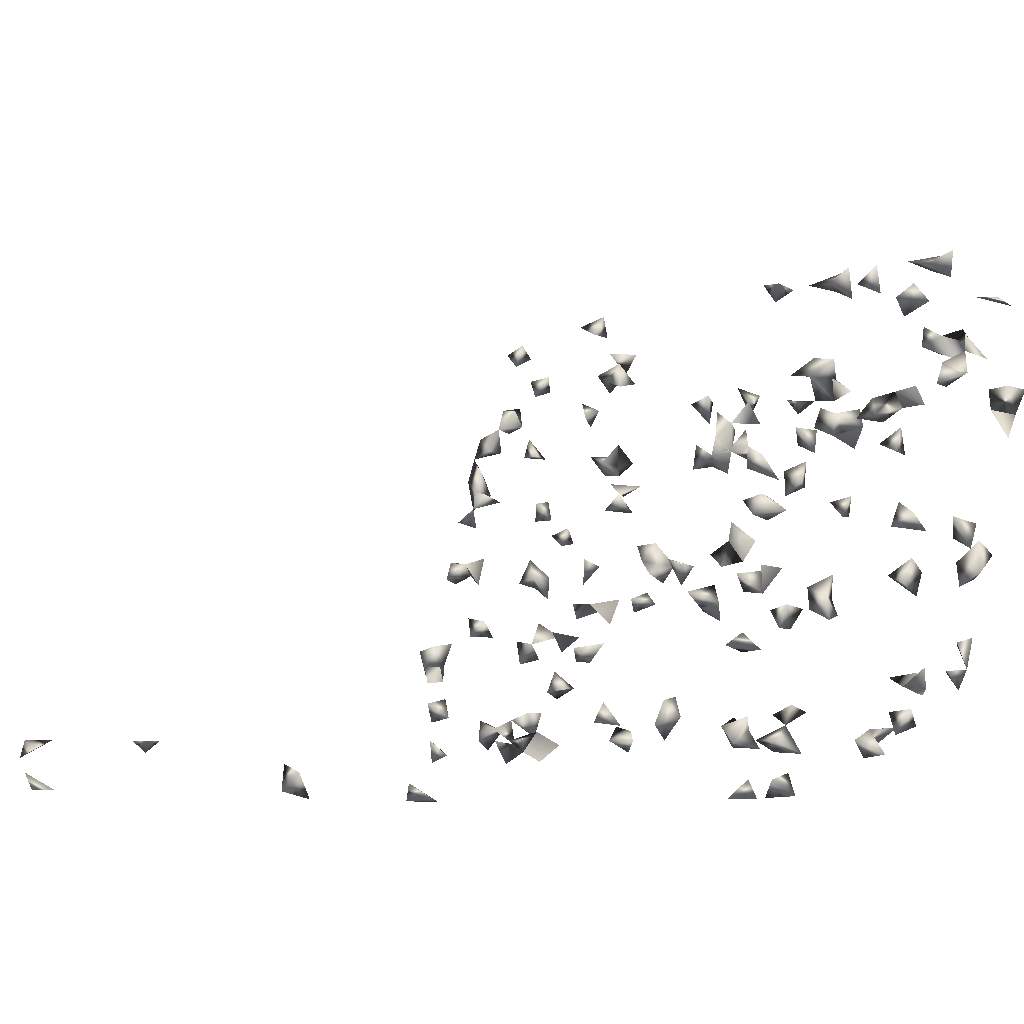
<metadata>
{"format":"obj","ext":"obj","renderer":"f3d","projection":"perspective","resolution":1024,"background":"white","views":[{"elev":-5.6,"azim":47.1,"up":"+Y"}]}
</metadata>
<code>
v 0.4679 -0.2222 0.7368
v -0.5847 0.573 -0.4679
v -0.38 0.629 -0.4631
v 0.6167 0.6268 -0.4489
v 0.2033 -0.2361 0.7339
v -0.6179 -0.243 0.594
v -0.5778 -0.2468 0.5954
v -0.418 0.6106 -0.4382
v -0.374 0.5912 -0.431
v -0.2267 -0.1678 -0.1113
v -0.267 -0.1678 -0.1152
v -0.2256 -0.2037 -0.1485
v -0.2674 -0.1875 -0.1485
v 0.459 -0.1504 -0.1986
v 0.5027 -0.1491 -0.1991
v 0.5386 -0.1473 -0.1998
v 0.6148 -0.02388 -0.2021
v 0.6068 -0.06601 -0.1864
v 0.2393 -0.1808 -0.1873
v -0.6054 -0.1678 0.4289
v 0.6167 -0.06356 -0.2224
v 0.5013 -0.241 0.7297
v 0.4708 -0.2468 0.6897
v 0.4469 -0.2452 0.7231
v 0.2274 -0.2468 0.705
v 0.2417 -0.2108 0.7343
v 0.2057 -0.1996 0.7319
v 0.6167 0.331 -0.3587
v 0.2241 0.6322 -0.4463
v 0.4332 0.6314 -0.4565
v 0.5371 -0.1603 -0.1513
v 0.4626 -0.1849 -0.1793
v 0.4859 -0.1514 -0.1546
v 0.1821 -0.1797 -0.1877
v 0.01552 -0.1258 -0.2078
v 0.02737 -0.1675 -0.1923
v -0.01378 -0.1516 -0.1546
v -0.01352 -0.1875 -0.1485
v -0.2394 -0.1522 -0.1543
v -0.1978 -0.1752 -0.1685
v -0.6078 0.5786 -0.4263
v 0.6167 0.1107 -0.2925
v 0.5819 0.09886 -0.2478
v 0.5896 0.07533 -0.2826
v 0.6167 0.08302 -0.2613
v 0.5706 0.1238 -0.3007
v 0.6159 0.6209 -0.4849
v -0.4242 -0.1809 0.7278
v -0.4608 -0.1947 0.7308
v 0.3748 0.5806 -0.4271
v -0.6179 -0.2188 0.6262
v 0.03426 0.6276 -0.4446
v 0.06853 0.6194 -0.4852
v 0.2402 0.4654 -0.3842
v -0.1866 0.2841 -0.3603
v -0.2499 0.3083 -0.3694
v -0.2235 0.2682 -0.3544
v -0.03397 -0.1678 -0.1243
v -0.05029 -0.1444 -0.1572
v 0.3909 0.61 -0.438
v 0.5714 -0.06528 -0.2303
v 0.3039 0.214 -0.2907
v 0.5197 -0.1892 -0.1485
v 0.4866 -0.1678 -0.1182
v 0.05079 -0.129 -0.2066
v -0.34 -0.1717 -0.1907
v -0.3911 -0.1852 -0.1785
v -0.6179 0.325 -0.3336
v -0.5741 -0.1678 0.4157
v -0.106 -0.137 -0.16
v -0.3136 -0.1678 -0.1243
v -0.3111 -0.208 -0.1485
v -0.312 -0.132 -0.1618
v 0.5663 0.6288 -0.4637
v 0.5873 0.6032 -0.4791
v -0.5908 -0.1678 0.3827
v -0.6179 -0.1878 0.3936
v -0.5712 0.5942 -0.4321
v 0.4452 0.2043 -0.287
v 0.5975 0.06076 -0.2336
v 0.5646 -0.05996 -0.1887
v 0.6167 0.3728 -0.3867
v 0.5704 -0.2468 0.2448
v -0.3323 0.5041 -0.3986
v -0.2995 0.4887 -0.3929
v -0.3151 0.5452 -0.4139
v 0.5973 0.5987 -0.4338
v -0.4764 -0.1678 0.7138
v 0.3511 0.6223 -0.4426
v 0.4162 0.3294 -0.3336
v 0.4164 0.2892 -0.3186
v 0.5874 -0.2468 0.2777
v 0.2167 0.4368 -0.4172
v 0.1749 0.4462 -0.4207
v 0.2233 0.3986 -0.4029
v -0.5835 -0.2468 0.6332
v 0.3405 -0.1885 -0.1695
v -0.2638 0.4756 -0.388
v -0.2715 0.4858 -0.4354
v -0.2126 0.3198 -0.33
v -0.22 0.2878 -0.3181
v -0.2561 0.3315 -0.3344
v 0.2529 0.6206 -0.4855
v -0.0693 0.42 -0.3673
v -0.05471 0.3873 -0.3988
v -0.05924 0.4263 -0.4133
v -0.06844 0.1704 -0.2744
v -0.1878 0.2347 -0.342
v 0.4581 0.4779 -0.3888
v 0.471 0.4311 -0.3714
v 0.4622 0.443 -0.4195
v 0.4219 0.4637 -0.3836
v 0.2743 0.6309 -0.4579
v 0.251 0.5975 -0.4334
v 0.5757 -0.09253 -0.1765
v -0.03142 0.3432 -0.3387
v -0.02323 0.3538 -0.3863
v 0.3449 0.09314 -0.2457
v 0.07855 0.05184 -0.2303
v 0.03581 0.08039 -0.2409
v 0.6167 -0.2126 0.1862
v 0.6167 -0.2215 0.22
v 0.4789 -0.1947 -0.1485
v 0.3029 -0.186 -0.1485
v 0.04436 -0.1012 -0.1733
v -0.3073 -0.1743 -0.166
v -0.1222 -0.129 -0.2066
v 0.02746 -0.09498 -0.2193
v -0.5368 0.4576 -0.3813
v -0.5164 0.5142 -0.4024
v -0.6179 0.1279 -0.3022
v -0.6179 0.3355 -0.3751
v 0.1813 0.4042 -0.405
v 0.1494 0.383 -0.3971
v -0.3529 -0.1471 -0.1562
v -0.3221 -0.1241 -0.2084
v -0.5738 -0.1338 -0.2048
v -0.289 0.5454 -0.4576
v -0.304 0.5072 -0.4434
v -0.2822 0.5217 -0.4052
v -0.3323 0.4742 -0.4311
v -0.5513 0.294 -0.3204
v 0.6167 0.2927 -0.3385
v 0.6167 -0.01561 -0.2379
v 0.6027 -0.09429 -0.2195
v 0.5317 -0.08804 -0.1782
v 0.5713 0.163 -0.3153
v 0.5863 0.3397 -0.3374
v -0.4379 0.3598 -0.3449
v -0.3535 0.4527 -0.3795
v -0.5877 0.3426 -0.3385
v 0.2787 -0.1678 -0.1329
v 0.5082 0.4113 -0.3641
v -0.4675 0.5183 -0.4039
v 0.2871 -0.1278 -0.1634
v 0.4623 0.4939 -0.4384
v 0.4899 0.4646 -0.4275
v 0.3919 0.4063 -0.4058
v 0.6092 -0.2468 0.2421
v 0.5875 -0.2468 0.2009
v 0.05064 0.427 -0.4135
v 0.2559 0.4122 -0.408
v 0.1902 0.3946 -0.3579
v 0.235 0.3807 -0.3527
v 0.1907 0.352 -0.342
v -0.5155 -0.1725 -0.1613
v -0.6107 0.2446 -0.302
v -0.2144 0.04329 -0.2271
v -0.2028 -0.007691 -0.2081
v 0.3225 -0.1678 -0.1267
v -0.3344 0.4236 -0.3687
v -0.2215 0.3294 -0.3772
v -0.2754 0.3475 -0.3839
v -0.2272 0.3615 -0.3455
v 0.07011 0.6262 -0.4441
v -0.0001553 0.3985 -0.3593
v -0.02349 0.2975 -0.3217
v -0.1117 0.1681 -0.2735
v 0.07815 0.3597 -0.3449
v 0.1007 0.1193 -0.2554
v 0.1376 0.1061 -0.2505
v 0.3687 0.6095 -0.4814
v 0.3802 0.5542 -0.4609
v 0.1874 0.6282 -0.4652
v 0.137 0.2355 -0.3423
v 0.3362 0.3901 -0.3998
v 0.3188 -0.1236 -0.2086
v 0.556 -0.1216 -0.1657
v 0.01565 0.3296 -0.3773
v -0.272 0.1435 -0.308
v -0.2933 0.3457 -0.3396
v -0.3806 0.5895 -0.474
v -0.4609 0.3588 -0.3882
v 0.187 0.1183 -0.255
v 0.3458 0.2214 -0.2934
v 0.1852 -0.1449 -0.157
v -0.08348 -0.1426 -0.2015
v 0.1228 0.0781 -0.2837
v 0.1051 0.1303 -0.3031
v -0.6037 0.2352 -0.3422
v -0.604 0.1663 -0.3165
v -0.6179 0.2703 -0.3471
v -0.6179 -0.04488 -0.2275
v 0.3336 0.5333 -0.4531
v 0.0674 0.4099 -0.3635
v 0.04005 0.3748 -0.3505
v 0.06836 0.3737 -0.3937
v -0.0951 -0.1029 -0.1727
v 0.5512 0.5205 -0.4483
v 0.5316 0.1429 -0.3078
v 0.6163 0.1309 -0.2597
v 0.5378 -0.1011 -0.217
v 0.5192 -0.06565 -0.2302
v -0.6159 0.4094 -0.3634
v -0.5729 0.4624 -0.3831
v 0.03737 -0.1418 -0.1582
v 0.3785 0.3047 -0.3244
v -0.4909 0.4811 -0.3901
v -0.4379 -0.1678 0.6885
v 0.2321 0.2547 -0.3058
v 0.2361 -0.1296 -0.1627
v 0.2074 -0.1512 -0.1983
v 0.2979 0.07509 -0.2389
v 0.5024 0.4764 -0.3883
v 0.03287 0.439 -0.3744
v 0.6167 -0.2443 0.1714
v 0.6167 -0.2202 0.2677
v 0.5562 0.1731 -0.2754
v 0.01243 0.3676 -0.3914
v 0.284 0.3778 -0.3952
v 0.2461 0.4305 -0.3712
v -0.5496 -0.09976 -0.1739
v -0.3927 -0.1318 -0.1619
v -0.1912 0.06886 -0.2366
v -0.4953 -0.1678 -0.1328
v -0.4749 -0.1939 -0.1553
v 0.3191 -0.1443 -0.1573
v 0.3589 0.01998 -0.2184
v -0.1917 0.2679 -0.3107
v -0.2173 0.2391 -0.3
v 0.03191 0.6021 -0.4787
v -0.09283 0.07394 -0.2385
v 0.01022 0.3528 -0.3423
v 0.1014 0.1634 -0.2718
v 0.05329 0.09344 -0.2894
v 0.04315 0.04784 -0.2724
v -0.0897 0.1391 -0.2627
v -0.1005 0.1194 -0.2991
v -0.2678 0.02271 -0.2194
v -0.2414 0.0134 -0.2596
v -0.3393 0.2008 -0.2857
v -0.3047 0.1801 -0.278
v -0.3001 0.2125 -0.2901
v 0.2102 0.5827 -0.4715
v 0.338 0.5692 -0.4665
v 0.1949 0.4403 -0.3749
v 0.2 0.3499 -0.3848
v 0.1227 0.1646 -0.3159
v 0.07627 0.1727 -0.3189
v 0.4405 0.1647 -0.2723
v 0.3741 0.37 -0.3923
v 0.4187 0.3712 -0.3928
v 0.2999 0.346 -0.3834
v 0.6084 0.3767 -0.3512
v 0.5801 0.3547 -0.3866
v 0.4541 0.3968 -0.4023
v -0.02097 0.306 -0.3685
v 0.06496 0.3089 -0.3696
v -0.4745 0.3961 -0.3584
v -0.2855 0.3114 -0.3705
v 0.4557 0.0857 -0.2429
v 0.1515 0.2413 -0.3008
v 0.2044 0.2324 -0.2975
v 0.3378 0.1874 -0.2807
v 0.5156 -0.1259 -0.1641
v 0.2073 -0.1722 -0.1603
v -0.5723 0.5516 -0.4163
v -0.5894 0.2991 -0.3659
v -0.588 0.3038 -0.3241
v -0.5838 -0.02822 -0.2441
v -0.3292 -0.03319 -0.1986
v -0.2762 -0.1193 -0.1666
v 0.4162 0.4986 -0.3966
v 0.04061 0.3923 -0.4006
v -0.3838 -0.1683 -0.1498
v -0.3744 -0.1501 -0.1987
v -0.3291 0.5442 -0.4571
v 0.4792 0.1842 -0.2795
v -0.6169 0.3696 -0.3485
v -0.5702 0.4245 -0.369
v -0.5543 0.4323 -0.4155
v -0.5756 0.4717 -0.4302
v 0.3869 0.3917 -0.3568
v 0.508 0.5365 -0.4107
v 0.5115 0.4453 -0.3767
v 0.1508 0.4475 -0.3775
v -0.5298 -0.126 -0.2077
v -0.5079 -0.2078 -0.1485
v 0.01206 -0.1678 -0.1335
v 0.3218 -0.1126 -0.1691
v 0.09749 0.1964 -0.2841
v 0.01232 0.3204 -0.3302
v 0.111 0.2325 -0.2975
v -0.07384 0.06505 -0.2788
v -0.0237 0.09585 -0.2903
v -0.00573 0.1283 -0.3024
v 0.08639 0.03021 -0.2658
v -0.06385 0.1159 -0.2541
v 0.1299 0.3107 -0.3266
v 0.1571 0.4025 -0.3608
v -0.2665 0.1098 -0.2955
v -0.3785 0.1589 -0.2701
v -0.6179 -0.001835 -0.2128
v -0.5984 0.166 -0.2728
v -0.5781 0.2687 -0.311
v -0.556 0.1746 -0.3196
v -0.5564 0.2833 -0.36
v -0.1688 0.2437 -0.3017
v -0.2344 0.07098 -0.2374
v -0.2435 0.05032 -0.2733
v 0.1818 0.00654 -0.2134
v 0.3133 0.03794 -0.2251
v 0.2633 0.04924 -0.2293
v 0.3416 0.05821 -0.2327
v 0.1701 0.6012 -0.4784
v 0.414 0.5914 -0.4747
v 0.4006 0.6276 -0.4667
v 0.2709 0.5837 -0.4719
v 0.1915 0.609 -0.4376
v 0.2461 0.3649 -0.3904
v 0.2707 0.368 -0.348
v 0.5534 0.53 -0.4083
v 0.5739 0.3739 -0.3501
v 0.4691 0.3961 -0.3584
v 0.4013 0.2878 -0.3617
v 0.5839 -0.02737 -0.2444
v 0.4859 0.05345 -0.2745
v 0.3172 0.05665 -0.2757
v -0.124 0.1595 -0.314
v -0.4043 0.2658 -0.3099
v -0.3979 0.2369 -0.3428
v 0.3138 0.1926 -0.3263
v 0.4956 0.1115 -0.2525
v 0.1882 0.2763 -0.3138
v 0.1751 0.2137 -0.3341
v 0.1681 -0.131 -0.2058
v -0.1756 0.001173 -0.255
v -0.3294 -0.02381 -0.2457
v 0.07411 0.06141 -0.2775
v 0.167 0.07303 -0.2818
v -0.5738 -0.05871 -0.2328
v -0.2332 -0.02973 -0.2435
v -0.2762 -0.01201 -0.2501
v -0.2397 -0.08402 -0.1797
v -0.3089 0.03973 -0.2258
v -0.2447 -0.1802 -0.1819
v -0.2857 -0.1199 -0.21
v 0.3433 0.5602 -0.4195
v 0.4238 0.4572 -0.4248
v -0.5659 -0.06221 -0.1878
v 0.5986 0.3027 -0.3673
v 0.5242 0.4356 -0.4167
v 0.4781 0.1574 -0.3132
v 0.2034 0.2506 -0.3479
v 0.5006 -0.07389 -0.1835
v -0.473 0.3594 -0.3447
v -0.3497 0.4431 -0.4195
v -0.5799 0.383 -0.3535
v -0.5936 0.3837 -0.3974
v 0.2318 0.2893 -0.3187
v 0.5187 0.5373 -0.4546
v 0.1939 0.4732 -0.3871
v 0.1356 0.1613 -0.271
v 0.04954 0.3256 -0.3322
v 0.102 0.2257 -0.3386
v -0.1212 0.05295 -0.2743
v -0.1017 0.08726 -0.2871
v 0.003269 0.1289 -0.259
v -0.3557 0.1237 -0.257
v -0.6179 0.004432 -0.2495
v -0.5558 0.1605 -0.2707
v -0.5516 0.1232 -0.3005
v -0.5964 0.1331 -0.2605
v -0.2381 0.1524 -0.2677
v 0.1528 -0.024 -0.2457
v 0.2593 0.01027 -0.2148
v 0.1422 0.611 -0.4384
v 0.2616 0.3332 -0.3786
v 0.2615 0.04309 -0.2706
v 0.1094 0.2958 -0.3647
v 0.1657 0.3269 -0.3763
v 0.0672 0.1421 -0.2639
v -0.08393 0.1501 -0.3105
v 0.01939 0.2901 -0.3626
v 0.4903 0.07133 -0.2375
v 0.4866 0.0913 -0.2886
v 0.1383 0.199 -0.3287
v 0.1961 0.1144 -0.2972
v -0.5021 0.4956 -0.4391
v -0.5537 -0.09068 -0.2209
v -0.5445 -0.0317 -0.1992
v -0.3212 0.1874 -0.3244
v -0.3901 0.1154 -0.2539
v -0.391 0.1086 -0.295
v -0.21 -0.002614 -0.2536
v -0.1962 -0.07967 -0.1813
v -0.2346 -0.04802 -0.1931
v -0.3541 0.00851 -0.2142
v -0.2941 0.0155 -0.2604
v -0.2879 -0.1617 -0.1944
v -0.2564 -0.09527 -0.2191
v 0.4913 0.4167 -0.4097
v 0.1421 0.2684 -0.3545
v -0.3602 0.4115 -0.4078
v -0.5864 0.4215 -0.4115
v 0.3184 0.3541 -0.3428
v 0.3399 0.3492 -0.3846
v -0.03235 0.4328 -0.3721
v 0.1423 0.2056 -0.2875
v 0.09215 0.3292 -0.3335
v -0.05199 0.132 -0.3037
v -0.2379 0.141 -0.3071
v -0.1723 0.03424 -0.2674
v 0.1604 0.1124 -0.2965
v -0.5873 -0.03199 -0.1991
v -0.5748 0.007288 -0.2137
v -0.4558 0.04839 -0.229
v 0.192 -0.02078 -0.2469
v 0.2304 0.04088 -0.2262
v 0.2317 0.3467 -0.34
v 0.4401 0.1702 -0.318
v 0.3375 0.02892 -0.2654
v 0.2456 0.01155 -0.2589
v -0.4414 0.2375 -0.343
v -0.4833 0.02208 -0.2192
v -0.1974 -0.03246 -0.2425
v -0.3122 0.002571 -0.2119
v -0.2203 -0.07668 -0.2261
v 0.2078 0.3095 -0.3698
v 0.2774 0.3284 -0.3332
v 0.3566 0.3568 -0.3438
v 0.1017 0.2891 -0.3186
v -0.06852 0.1019 -0.2925
v -0.02983 0.1407 -0.2634
v -0.1653 0.07843 -0.2838
v -0.2059 0.05882 -0.2765
v -0.3489 0.0863 -0.2867
v -0.3615 0.1273 -0.302
v -0.5806 0.1415 -0.3073
v 0.1515 -0.01335 -0.206
v -0.4206 0.2735 -0.3564
v -0.5795 0.01246 -0.2592
v -0.4688 0.02058 -0.2623
v 0.2923 0.3086 -0.3695
v 0.3419 0.3858 -0.3546
v -0.5032 0.05661 -0.2321
f 24 22 1
f 24 23 22
f 1 23 24
f 1 22 23
f 5 25 26
f 5 26 27
f 27 26 25
f 27 25 5
f 14 15 32
f 14 32 33
f 33 32 15
f 33 15 14
f 39 11 10
f 10 13 39
f 39 13 11
f 10 11 13
f 44 43 42
f 45 44 42
f 37 38 59
f 38 58 59
f 59 58 37
f 75 74 47
f 4 47 74
f 75 47 4
f 77 76 69
f 77 69 20
f 20 76 77
f 20 69 76
f 43 44 80
f 80 45 43
f 44 45 80
f 74 75 87
f 4 74 87
f 87 75 4
f 96 51 6
f 7 51 96
f 6 7 96
f 51 7 6
f 33 63 123
f 63 64 123
f 123 64 33
f 64 63 33
f 126 72 71
f 126 71 13
f 13 72 126
f 13 71 72
f 128 125 65
f 128 65 35
f 35 125 128
f 66 126 135
f 135 126 73
f 135 73 66
f 66 73 126
f 99 139 140
f 139 99 85
f 84 85 140
f 140 139 84
f 85 98 140
f 98 99 140
f 99 98 85
f 141 85 84
f 84 139 141
f 141 139 85
f 145 61 21
f 18 61 145
f 145 21 18
f 18 21 61
f 157 156 111
f 109 156 157
f 109 111 156
f 109 111 157
f 56 100 172
f 172 102 56
f 56 100 102
f 174 172 100
f 102 172 174
f 174 102 100
f 192 9 8
f 192 8 3
f 3 9 192
f 3 8 9
f 208 197 127
f 70 197 208
f 208 127 70
f 70 127 197
f 42 43 211
f 211 45 42
f 43 45 211
f 212 146 115
f 212 146 81
f 212 115 81
f 81 115 146
f 36 65 216
f 35 36 216
f 65 36 35
f 65 125 216
f 216 125 35
f 49 88 219
f 219 88 48
f 48 49 219
f 88 49 48
f 122 160 226
f 226 160 121
f 121 122 226
f 160 122 121
f 92 159 227
f 227 159 83
f 83 92 227
f 159 92 83
f 147 210 228
f 228 210 46
f 46 147 228
f 210 147 46
f 93 162 231
f 231 162 95
f 231 95 93
f 162 95 93
f 237 170 97
f 97 124 237
f 170 124 97
f 152 170 237
f 124 152 237
f 170 152 124
f 55 101 239
f 239 57 55
f 239 101 57
f 55 57 101
f 52 175 241
f 241 175 53
f 241 53 52
f 52 53 175
f 189 206 243
f 229 206 189
f 176 229 243
f 243 206 176
f 176 206 229
f 117 229 243
f 243 189 117
f 117 189 229
f 94 133 256
f 133 94 93
f 256 133 95
f 256 95 93
f 93 95 133
f 265 264 82
f 28 82 264
f 265 82 28
f 264 148 28
f 28 148 265
f 270 191 173
f 102 191 270
f 102 173 191
f 270 173 56
f 56 102 270
f 173 102 56
f 31 188 275
f 275 188 16
f 16 31 275
f 188 31 16
f 19 222 276
f 276 34 19
f 19 34 222
f 276 196 34
f 276 222 221
f 276 221 196
f 196 221 222
f 277 78 41
f 2 78 277
f 277 41 2
f 2 41 78
f 132 151 278
f 68 132 278
f 202 278 279
f 68 202 279
f 278 202 68
f 279 278 151
f 279 151 68
f 284 206 205
f 284 207 205
f 284 207 206
f 205 206 207
f 161 205 284
f 205 225 284
f 284 225 161
f 225 205 161
f 286 285 67
f 67 233 286
f 285 233 67
f 135 285 286
f 286 233 135
f 135 233 285
f 86 138 287
f 138 139 287
f 287 139 86
f 139 138 86
f 289 151 132
f 68 151 289
f 289 132 68
f 129 215 290
f 129 290 291
f 291 215 129
f 293 262 261
f 158 261 293
f 158 262 293
f 158 261 262
f 298 236 235
f 166 236 298
f 298 235 166
f 166 235 236
f 299 38 37
f 299 58 38
f 37 58 299
f 300 237 187
f 155 237 300
f 300 187 155
f 155 187 237
f 258 259 301
f 244 259 301
f 259 258 244
f 177 267 302
f 302 267 116
f 116 177 302
f 267 177 116
f 310 163 133
f 134 163 310
f 133 134 310
f 163 134 133
f 200 202 315
f 315 202 167
f 167 200 315
f 202 200 167
f 317 315 279
f 142 315 317
f 317 279 142
f 142 279 315
f 239 240 318
f 108 239 318
f 318 240 108
f 240 239 108
f 327 182 89
f 327 89 60
f 60 89 182
f 30 326 327
f 327 60 30
f 30 60 326
f 327 326 182
f 60 182 326
f 328 114 113
f 103 114 328
f 328 113 103
f 103 113 114
f 329 254 29
f 29 184 329
f 254 184 29
f 329 325 254
f 184 254 325
f 148 264 333
f 264 265 333
f 333 265 148
f 335 217 90
f 91 217 335
f 90 91 335
f 217 91 90
f 336 144 21
f 17 144 336
f 336 21 17
f 17 21 144
f 338 322 223
f 223 322 324
f 118 324 338
f 338 223 118
f 118 223 324
f 195 274 342
f 342 274 62
f 62 195 342
f 274 195 62
f 196 222 346
f 346 222 34
f 34 196 346
f 349 246 245
f 120 246 349
f 349 245 120
f 120 245 246
f 349 307 246
f 119 307 349
f 119 246 349
f 119 246 307
f 39 40 356
f 356 40 12
f 12 39 40
f 13 39 356
f 12 13 356
f 12 13 39
f 50 255 358
f 358 183 50
f 50 183 255
f 358 255 204
f 358 204 183
f 183 204 255
f 109 111 359
f 111 112 359
f 112 111 109
f 359 283 109
f 112 283 359
f 283 112 109
f 143 148 361
f 361 148 28
f 28 143 361
f 28 143 148
f 224 295 362
f 362 295 157
f 157 224 362
f 295 224 157
f 273 344 364
f 220 273 364
f 344 273 220
f 365 213 212
f 146 213 365
f 365 212 146
f 146 212 213
f 366 269 193
f 149 269 366
f 366 193 149
f 149 193 269
f 369 368 289
f 369 289 214
f 214 289 368
f 290 368 369
f 214 290 369
f 368 290 214
f 370 364 344
f 220 364 370
f 370 344 220
f 294 332 371
f 371 332 209
f 209 294 371
f 332 294 209
f 372 296 256
f 94 296 372
f 94 256 296
f 93 94 372
f 372 256 54
f 54 93 372
f 256 93 54
f 373 301 258
f 244 301 373
f 373 258 199
f 199 244 373
f 199 244 258
f 243 302 374
f 374 302 189
f 189 243 374
f 189 243 302
f 304 376 377
f 377 376 242
f 242 304 377
f 376 304 242
f 203 313 380
f 380 280 203
f 325 329 387
f 387 329 184
f 184 325 387
f 263 331 388
f 230 263 388
f 331 263 230
f 388 330 230
f 230 330 331
f 180 244 392
f 392 244 199
f 392 199 180
f 180 199 244
f 393 339 178
f 248 339 393
f 339 248 178
f 248 247 178
f 393 178 107
f 107 178 247
f 394 302 267
f 189 302 394
f 394 267 189
f 302 267 189
f 396 395 337
f 396 337 271
f 271 337 395
f 343 395 396
f 271 343 396
f 395 343 271
f 185 345 397
f 185 272 345
f 303 272 185
f 303 375 397
f 397 375 185
f 375 303 185
f 154 218 399
f 399 218 130
f 130 154 399
f 218 154 130
f 232 297 400
f 400 297 137
f 137 232 400
f 297 232 137
f 251 253 402
f 402 253 252
f 402 252 251
f 251 252 253
f 249 353 409
f 409 353 250
f 249 250 409
f 249 250 353
f 136 357 410
f 73 136 410
f 357 136 73
f 410 357 282
f 410 282 73
f 73 282 357
f 412 266 111
f 412 111 110
f 110 111 266
f 412 334 266
f 110 334 412
f 110 266 334
f 110 295 412
f 412 295 153
f 110 153 412
f 110 153 295
f 414 367 171
f 150 367 414
f 414 171 150
f 150 171 367
f 215 292 415
f 415 292 291
f 215 291 292
f 415 290 215
f 415 291 290
f 104 105 418
f 418 106 104
f 105 106 418
f 106 105 104
f 303 397 419
f 272 303 419
f 419 397 345
f 419 345 272
f 420 374 268
f 179 374 420
f 420 268 179
f 179 268 374
f 421 393 107
f 107 247 421
f 248 393 421
f 422 384 311
f 190 384 422
f 422 311 190
f 190 311 384
f 424 350 198
f 181 350 424
f 424 198 181
f 181 198 350
f 424 398 350
f 194 398 424
f 194 350 424
f 194 350 398
f 425 313 203
f 425 351 280
f 203 351 425
f 203 280 351
f 351 401 425
f 425 401 360
f 351 360 425
f 351 360 401
f 426 380 313
f 313 425 426
f 426 425 280
f 164 330 430
f 430 331 164
f 331 330 164
f 330 388 430
f 79 288 431
f 431 260 79
f 79 260 288
f 288 363 431
f 431 363 260
f 363 288 260
f 432 338 324
f 322 338 432
f 432 324 238
f 238 322 432
f 324 322 238
f 386 429 433
f 323 386 433
f 429 386 323
f 433 429 389
f 433 389 323
f 323 389 429
f 436 405 347
f 436 347 169
f 169 347 405
f 352 405 436
f 169 352 436
f 405 352 169
f 437 408 281
f 348 408 437
f 281 348 437
f 408 348 281
f 355 409 437
f 437 409 249
f 249 355 437
f 409 355 249
f 438 407 406
f 438 406 354
f 354 406 407
f 438 411 407
f 354 411 438
f 354 407 411
f 439 391 257
f 165 391 439
f 439 257 165
f 165 257 391
f 440 430 388
f 331 430 440
f 440 388 331
f 442 420 390
f 309 420 442
f 309 390 420
f 390 413 442
f 442 413 309
f 413 390 309
f 248 421 443
f 247 248 443
f 443 421 308
f 443 308 247
f 247 308 421
f 444 378 306
f 305 378 444
f 305 306 378
f 306 421 444
f 444 421 305
f 421 306 305
f 423 445 446
f 446 445 234
f 446 423 234
f 445 423 234
f 446 320 319
f 168 320 446
f 168 319 320
f 446 319 234
f 446 234 168
f 168 234 319
f 379 447 448
f 448 447 404
f 379 404 447
f 448 404 312
f 404 403 312
f 379 403 404
f 312 379 448
f 403 379 312
f 201 314 449
f 131 201 449
f 314 201 131
f 449 381 316
f 381 382 449
f 316 382 449
f 316 381 382
f 449 383 131
f 383 314 131
f 381 383 449
f 314 381 449
f 383 381 314
f 385 428 450
f 450 428 321
f 321 385 450
f 428 385 321
f 451 434 340
f 341 434 451
f 340 341 451
f 434 341 340
f 380 426 452
f 452 426 280
f 280 380 452
f 454 440 388
f 263 440 454
f 454 388 263
f 440 388 263
f 416 441 455
f 455 417 416
f 416 417 441
f 455 441 293
f 455 293 261
f 261 293 441
f 186 417 455
f 455 261 186
f 186 261 417
f 441 417 261
f 456 453 435
f 427 453 456
f 456 435 427
f 427 435 453

</code>
